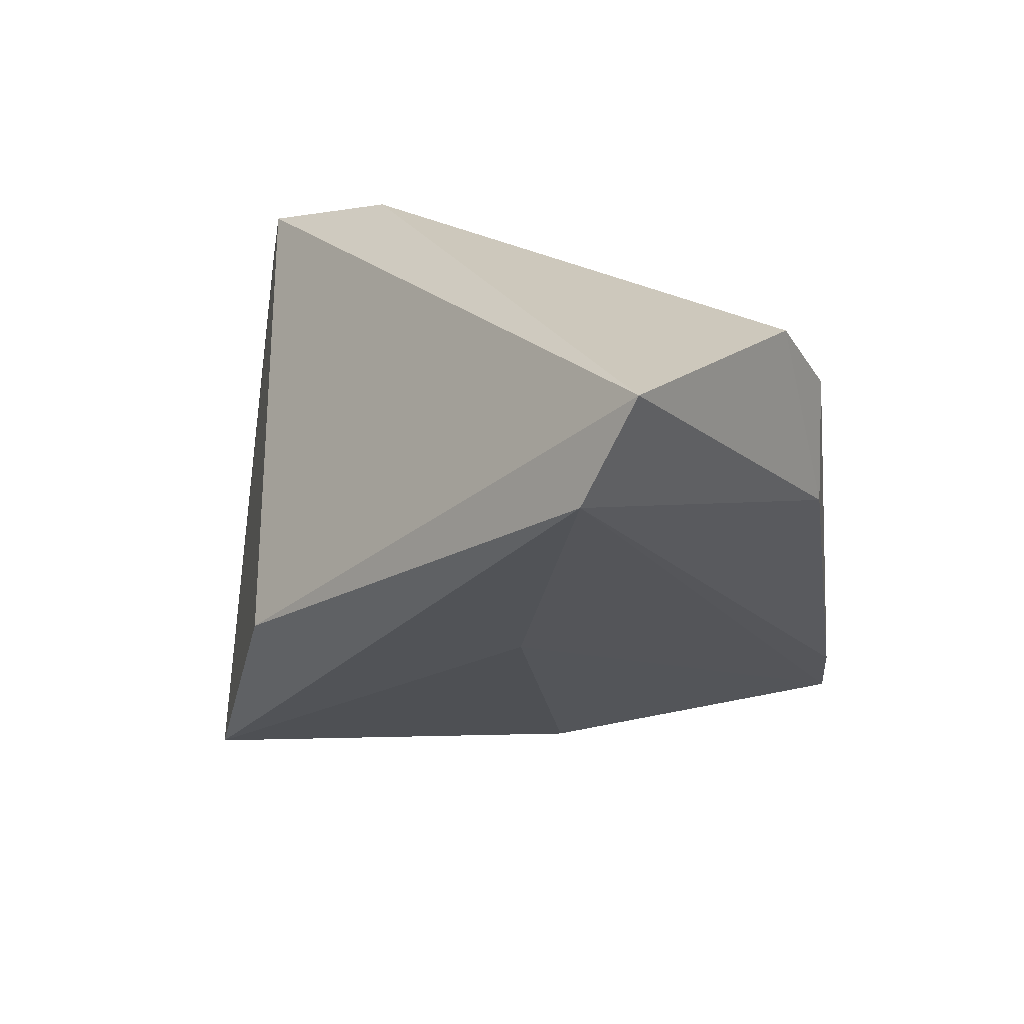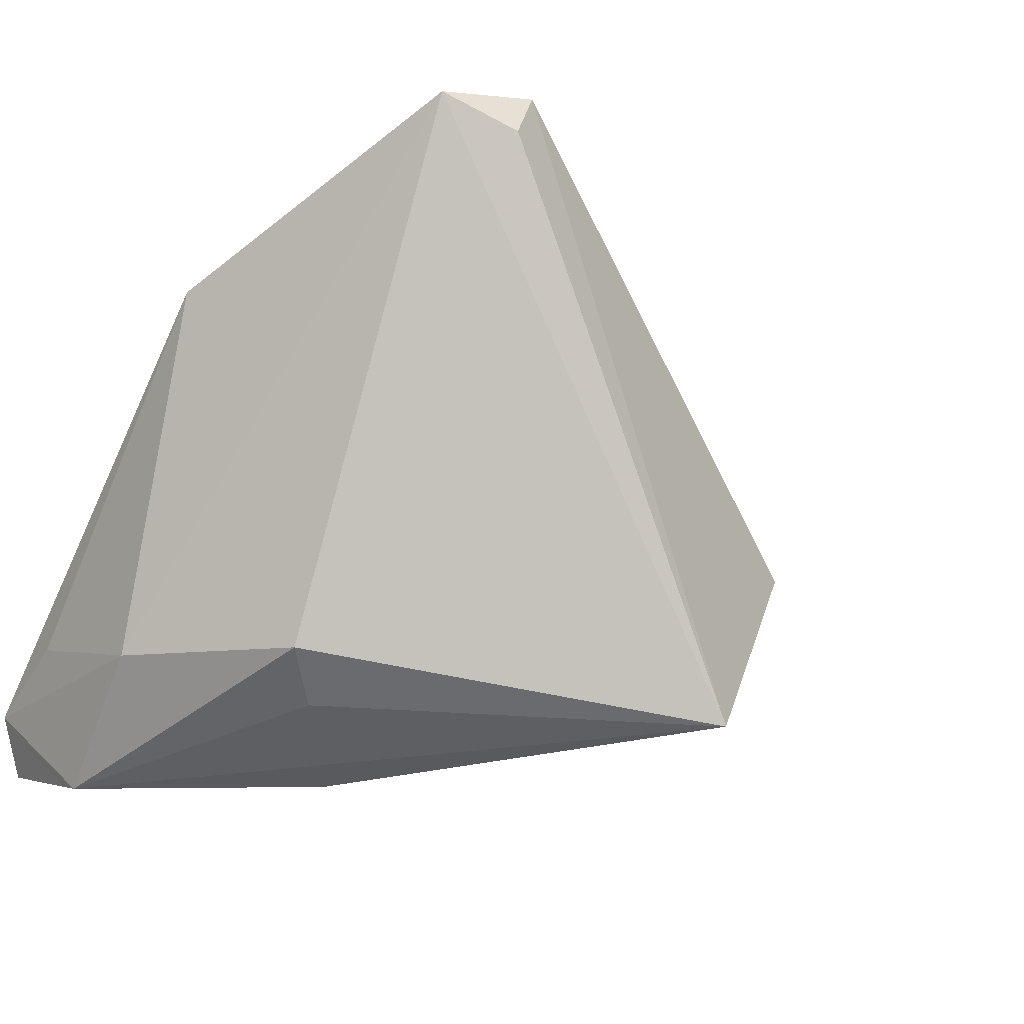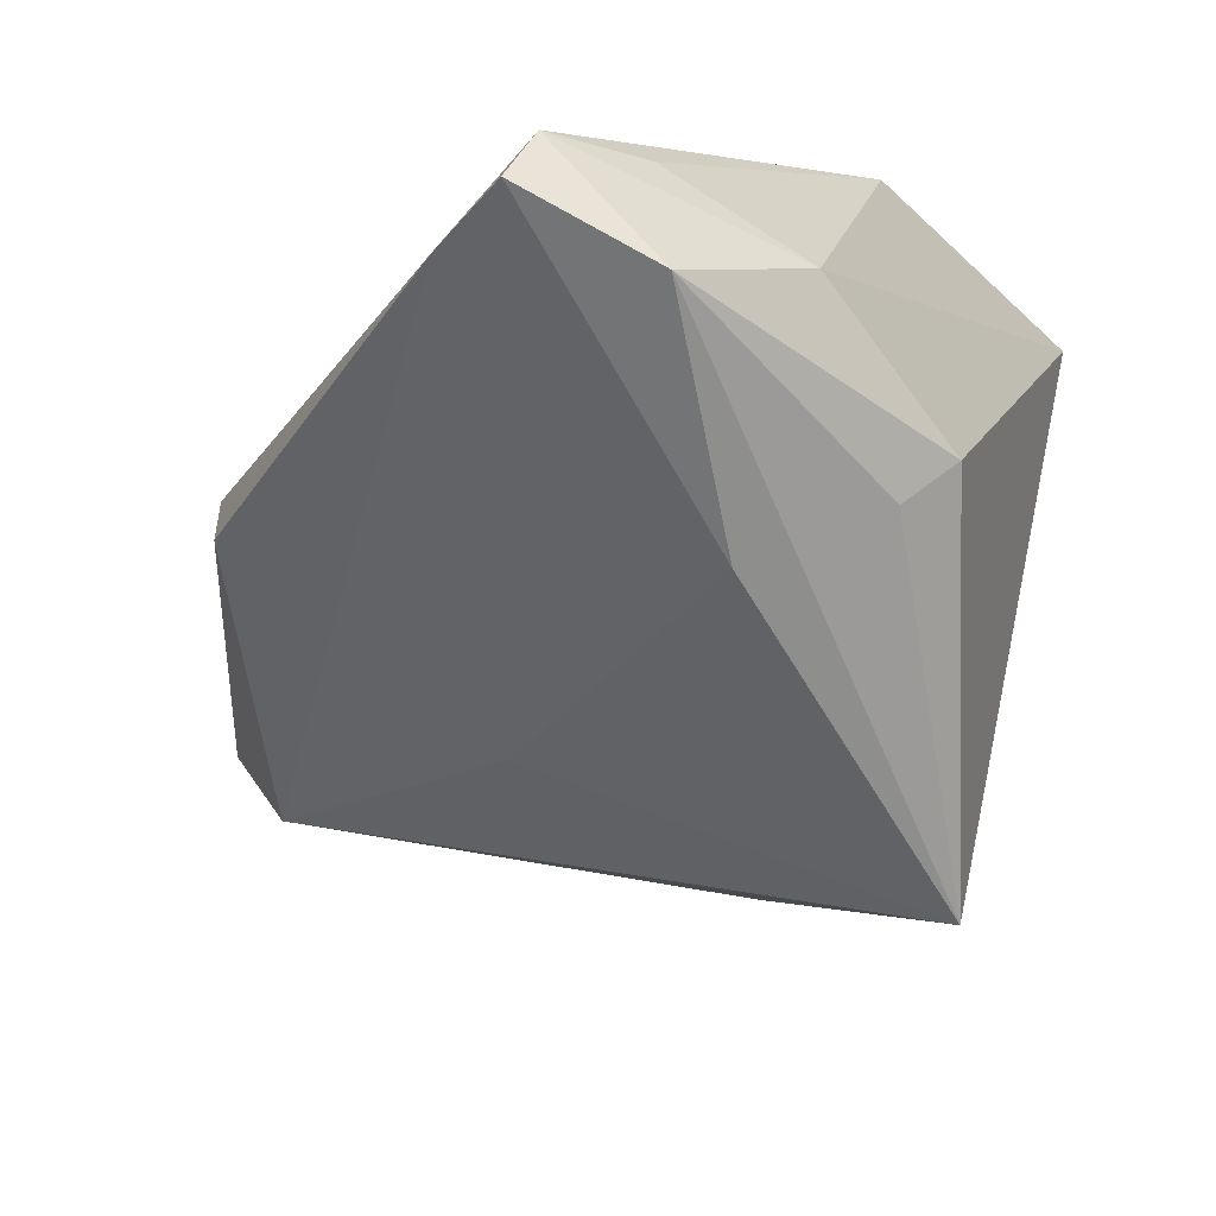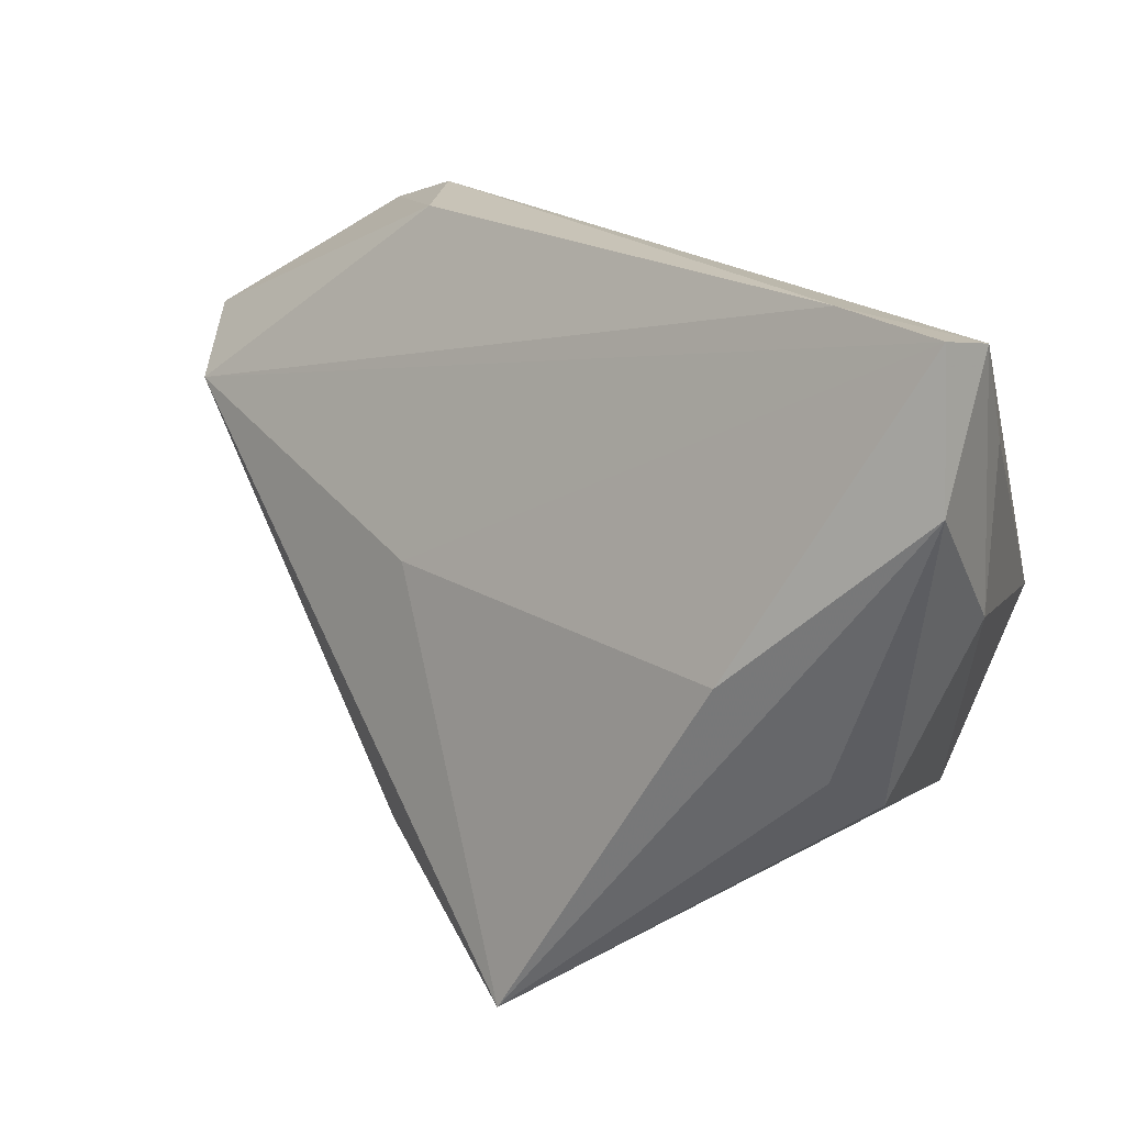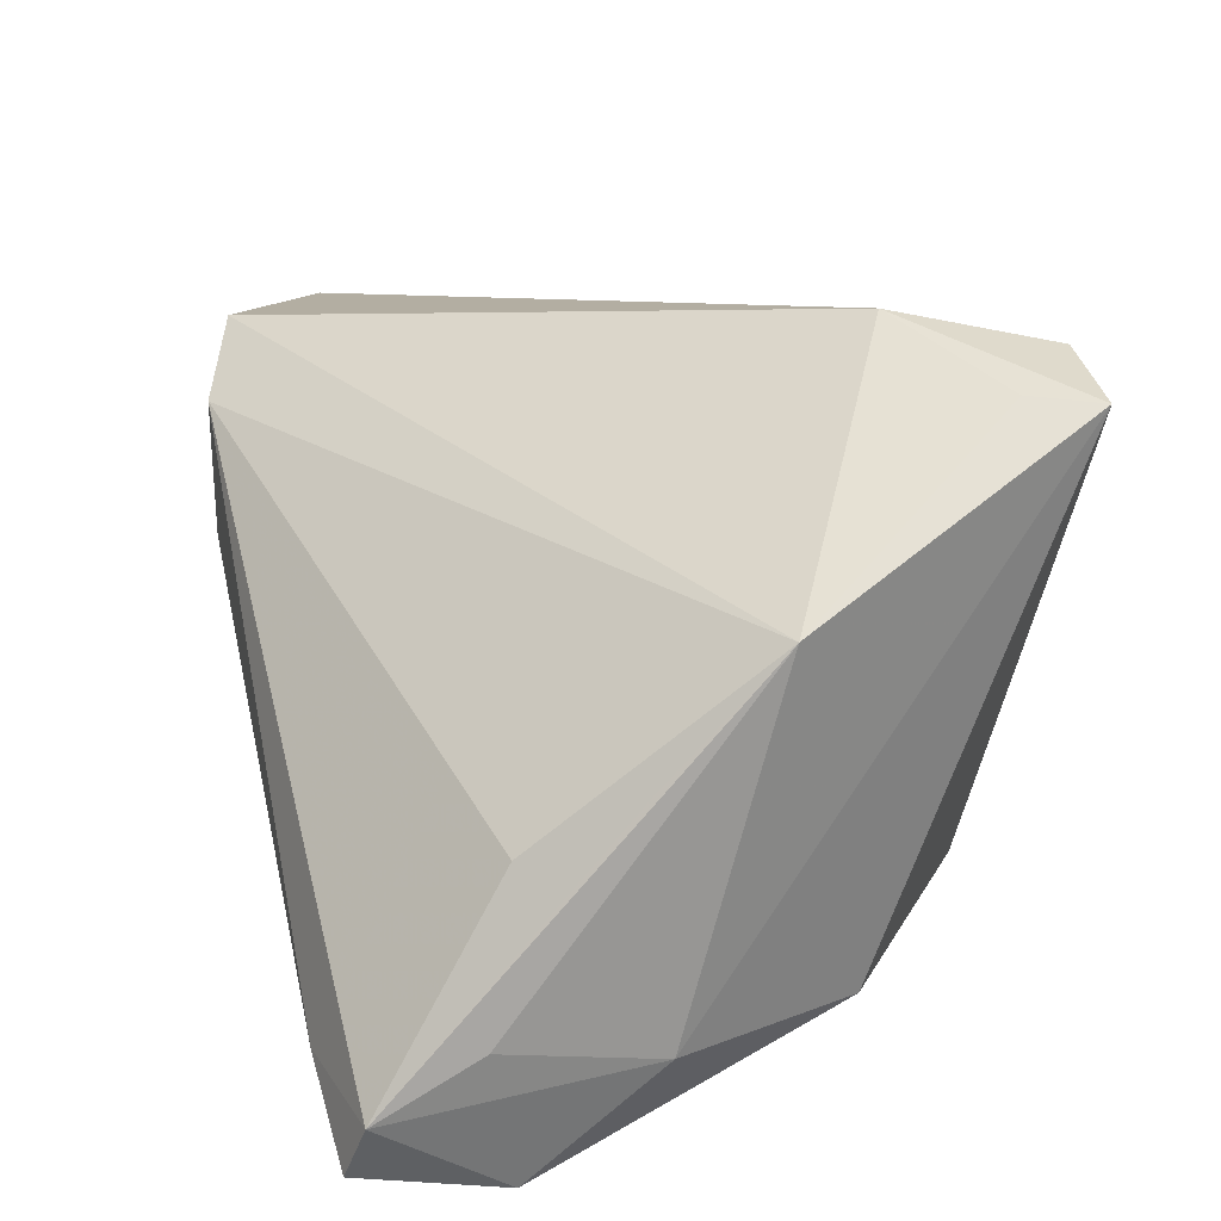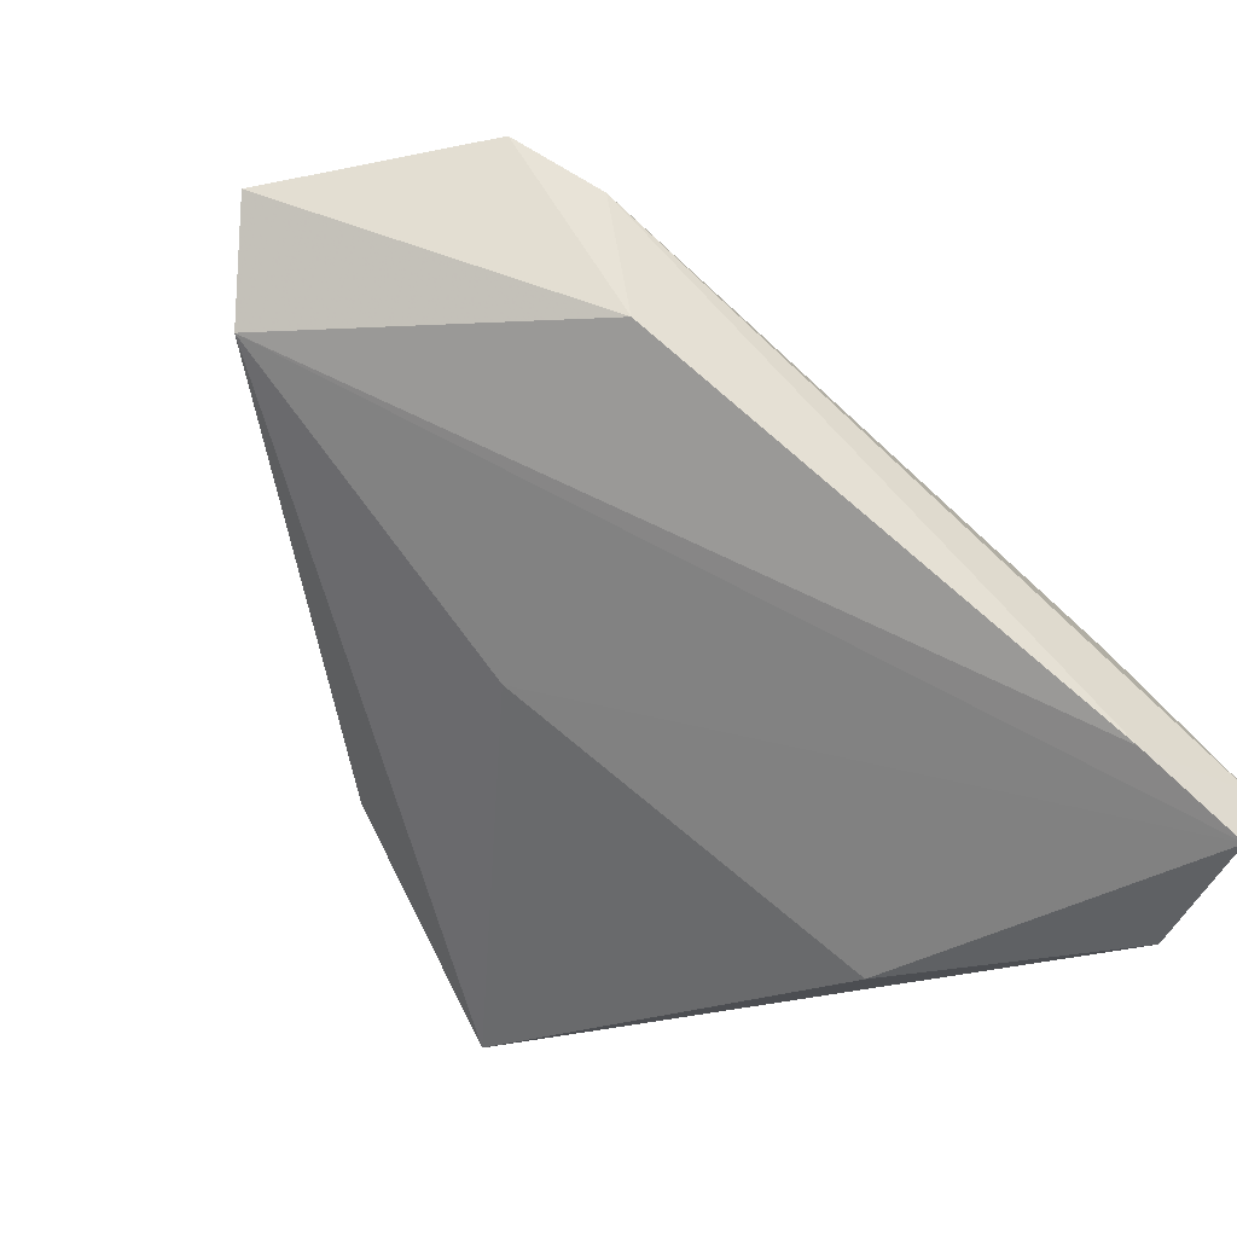
<metadata>
{"format":"obj","ext":"obj","renderer":"f3d","projection":"perspective","resolution":1024,"background":"white","views":[{"elev":11.5,"azim":99.4,"up":"+Z"},{"elev":-15.1,"azim":-40.0,"up":"+Z"},{"elev":-61.8,"azim":-120.8,"up":"+Z"},{"elev":20.2,"azim":-163.6,"up":"+Y"},{"elev":22.0,"azim":-105.5,"up":"+Z"},{"elev":-32.1,"azim":154.2,"up":"+Z"}]}
</metadata>
<code>
v -0.02955 -0.03664 0.03216
v 0.03108 0.03893 0.02034
v -0.03507 0.02191 -0.004083
v -0.03587 0.03846 -0.03406
v -0.03712 0.0223 -0.03733
v -0.009801 -0.02111 0.03707
v -0.03905 0.03677 -0.02724
v -0.02506 -0.02959 0.03223
v 0.03983 0.03519 0.02715
v -0.02605 -0.009278 -0.03053
v 0.02548 0.003464 -0.01385
v -0.02411 0.03927 -0.02688
v 0.05942 0.01518 0.01052
v -0.03991 0.02537 -0.02072
v -0.03991 0.007889 -0.02409
v -0.03991 -0.003088 0.01632
v 0.02852 0.03904 0.006129
v -0.01539 0.002558 -0.03726
v -0.03102 -0.01347 -0.02534
v 0.02785 -0.02927 -0.01199
v -0.03924 0.009897 0.002781
v -0.0177 -0.03764 0.03442
v 0.06182 0.02146 0.02288
v -0.02118 -0.03934 0.02901
v 0.008607 -0.03934 -0.03304
f 19 25 1
f 23 20 13
f 13 20 25
f 15 19 1
f 19 15 5
f 4 13 11
f 11 13 25
f 23 13 17
f 9 6 23
f 23 17 9
f 9 17 2
f 22 20 23
f 23 6 22
f 22 6 1
f 25 20 22
f 1 6 8
f 18 5 4
f 25 5 18
f 4 11 18
f 18 11 25
f 25 19 10
f 10 5 25
f 19 5 10
f 12 13 4
f 12 17 13
f 2 17 12
f 1 25 24
f 24 22 1
f 25 22 24
f 16 8 6
f 16 9 2
f 6 9 16
f 1 8 16
f 16 15 1
f 3 16 2
f 15 16 14
f 7 3 2
f 7 12 4
f 2 12 7
f 4 5 7
f 7 14 16
f 7 5 15
f 15 14 7
f 16 3 21
f 21 7 16
f 3 7 21

</code>
